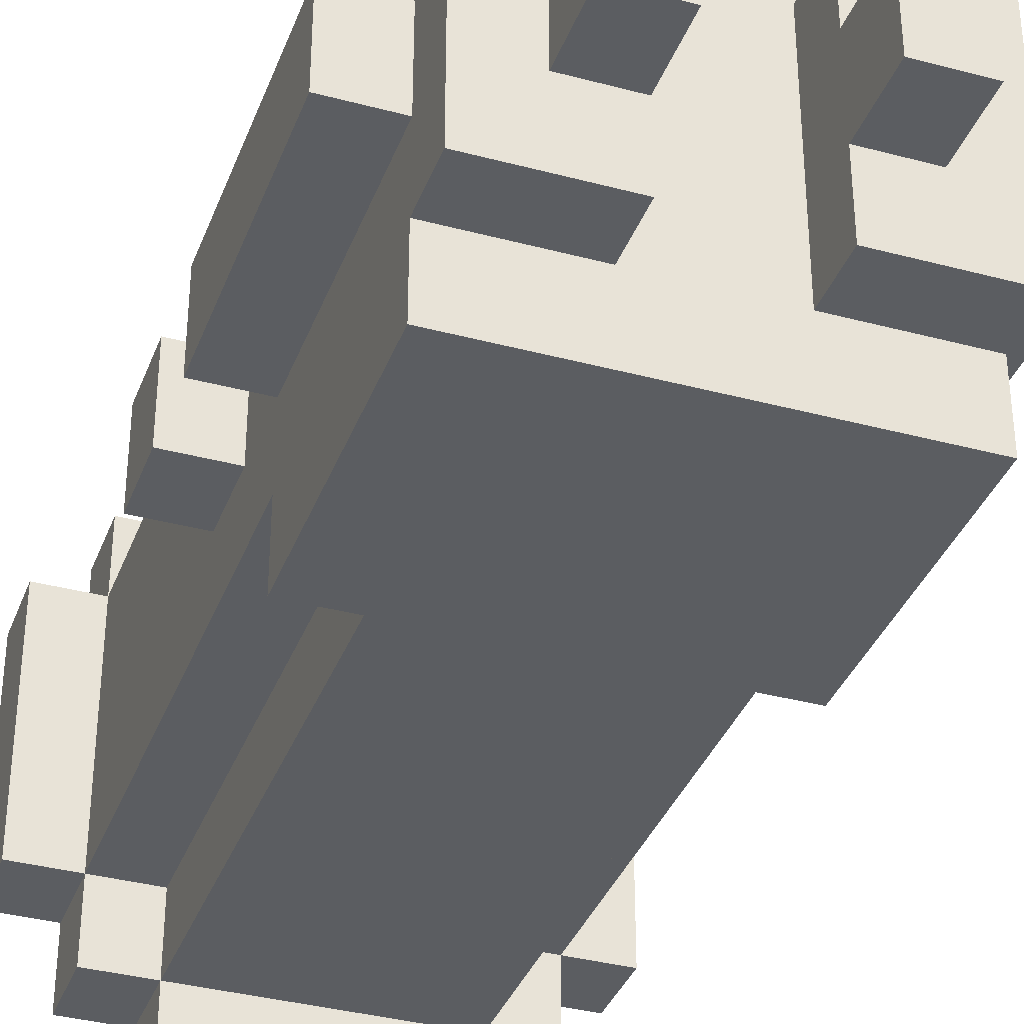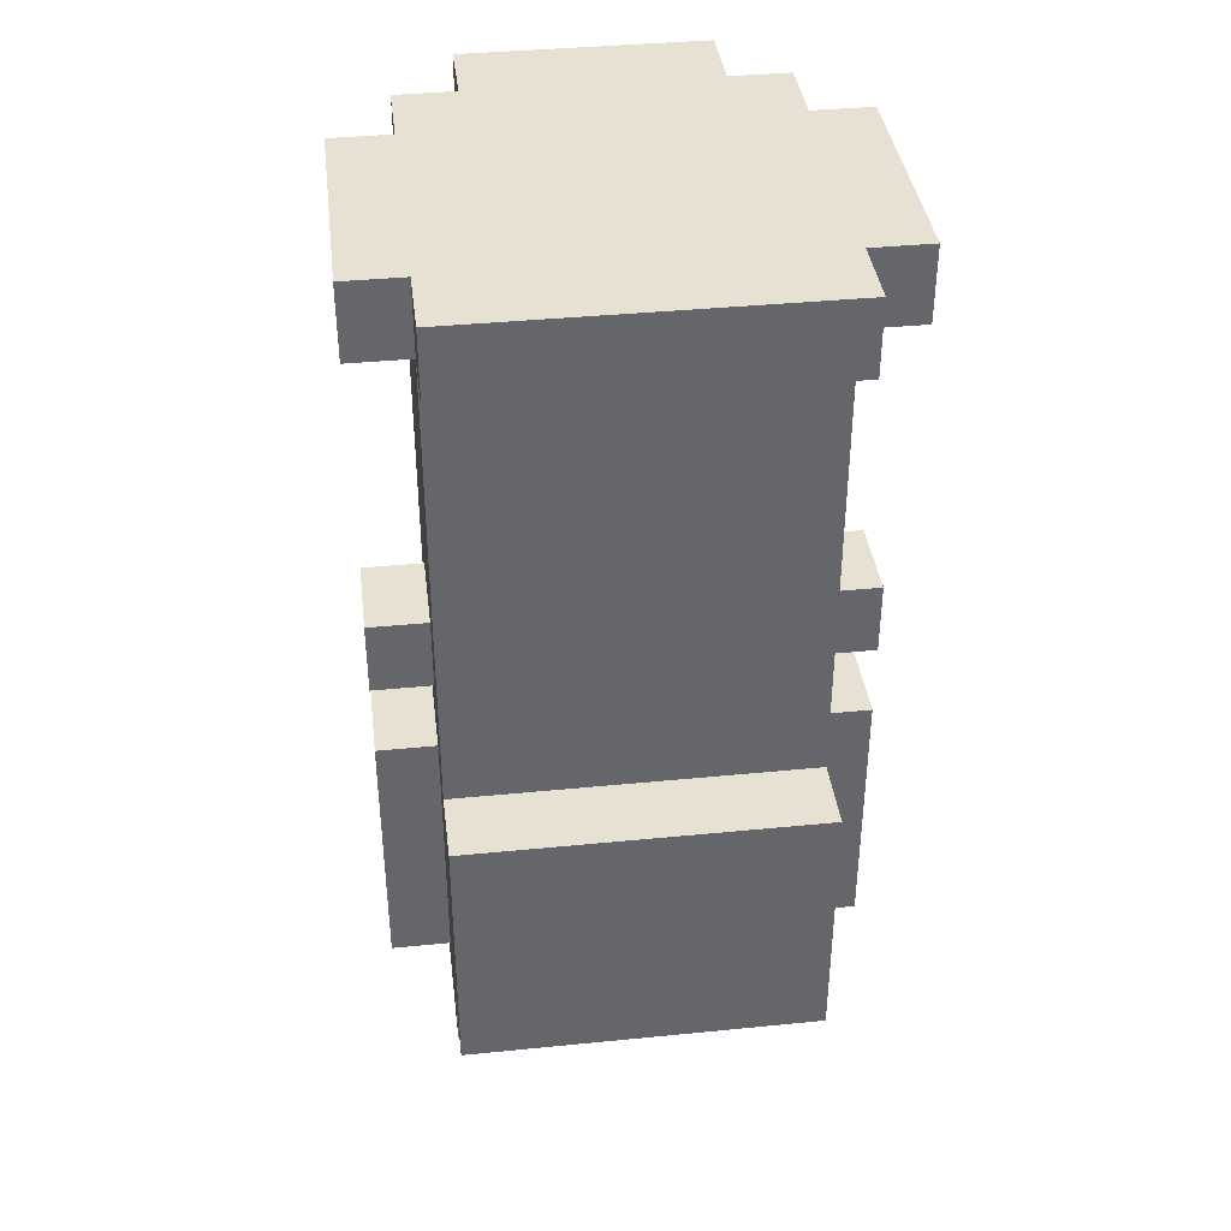
<metadata>
{"format":"obj","ext":"obj","renderer":"f3d","projection":"perspective","resolution":1024,"background":"white","views":[{"elev":-36.2,"azim":-19.3,"up":"+Z"},{"elev":38.7,"azim":-7.1,"up":"+Y"}]}
</metadata>
<code>
o
v -1.6 -1.6 0.4
v -1.6 -1.6 -0.2
v -1.6 -1.1 0.4
v -1.6 -1.1 -0.2
v -1.6 0.2 0.4
v -1.6 0.2 -0.2
v -1.6 0.7 0.4
v -1.6 0.7 -0.2
v -1.6 1.2 0.4
v -1.6 1.2 -0.2
v -1.6 3.4 0.9
v -1.6 3.4 -0.7
v -1.6 3.9 0.9
v -1.6 3.9 -0.7
v -1.2 -2 0.9
v -1.2 -2 -0.7
v -1.2 -1.6 1.4
v -1.2 -1.6 0.9
v -1.2 -1.6 0.8
v -1.2 -1.6 0.4
v -1.2 -1.6 -0.2
v -1.2 -1.6 -0.7
v -1.2 -1.6 -1.2
v -1.2 -1.4 0.8
v -1.2 -1.4 0.7
v -1.2 -1.3 0.7
v -1.2 -1.3 0.6
v -1.2 -1.2 0.6
v -1.2 -1.2 0.4
v -1.2 -1.1 0.4
v -1.2 -1.1 -0.2
v -1.2 -1.1 -0.7
v -1.2 -1.1 -1.2
v -1.2 -0.7 1.4
v -1.2 -0.7 0.4
v -1.2 -0.7 -0.2
v -1.2 -0.7 -1.2
v -1.2 0.2 1.4
v -1.2 0.2 0.9
v -1.2 0.2 0.4
v -1.2 0.2 -0.2
v -1.2 0.2 -0.7
v -1.2 0.2 -1.2
v -1.2 0.7 0.4
v -1.2 0.7 -0.2
v -1.2 1.2 0.4
v -1.2 1.2 -0.2
v -1.2 1.6 0.9
v -1.2 1.6 -0.7
v -1.2 3.4 1.4
v -1.2 3.4 0.9
v -1.2 3.4 -0.7
v -1.2 3.4 -1.2
v -1.2 3.9 1.4
v -1.2 3.9 0.9
v -1.2 3.9 -0.7
v -1.2 3.9 -1.2
v -0.8 -2.5 0.4
v -0.8 -2.5 -0.2
v -0.8 -2 0.4
v -0.8 -2 -0.2
v -0.8 0.2 -0.7
v -0.8 0.2 -1.2
v -0.8 1.6 -0.7
v -0.8 1.6 -1.2
v -0.8 3.4 -0.7
v -0.8 3.4 -1.2
v -0.8 3.4 -1.7
v -0.8 3.9 -1.2
v -0.8 3.9 -1.7
v 0.4 -2.5 0.4
v 0.4 -2.5 -0.2
v 0.4 -2 0.9
v 0.4 -2 0.4
v 0.4 -2 -0.2
v 0.4 -2 -0.7
v 0.4 -1.6 0.9
v 0.4 -1.6 0.4
v 0.4 -1.6 -0.2
v 0.4 -1.6 -0.7
v -0.4 -2.5 0.4
v -0.4 -2.5 -0.2
v -0.4 -2 0.9
v -0.4 -2 0.4
v -0.4 -2 -0.2
v -0.4 -2 -0.7
v -0.4 -1.6 0.9
v -0.4 -1.6 0.4
v -0.4 -1.6 -0.2
v -0.4 -1.6 -0.7
v 0.8 -2.5 0.4
v 0.8 -2.5 -0.2
v 0.8 -2 0.4
v 0.8 -2 -0.2
v 0.8 0.2 -0.7
v 0.8 0.2 -1.2
v 0.8 1.6 -0.7
v 0.8 1.6 -1.2
v 0.8 3.4 -0.7
v 0.8 3.4 -1.2
v 0.8 3.4 -1.7
v 0.8 3.9 -1.2
v 0.8 3.9 -1.7
v 1.2 -2 0.9
v 1.2 -2 -0.7
v 1.2 -1.6 1.4
v 1.2 -1.6 0.9
v 1.2 -1.6 0.8
v 1.2 -1.6 0.4
v 1.2 -1.6 -0.2
v 1.2 -1.6 -0.7
v 1.2 -1.6 -1.2
v 1.2 -1.4 0.8
v 1.2 -1.4 0.7
v 1.2 -1.3 0.7
v 1.2 -1.3 0.6
v 1.2 -1.2 0.6
v 1.2 -1.2 0.4
v 1.2 -1.1 0.4
v 1.2 -1.1 -0.2
v 1.2 -1.1 -0.7
v 1.2 -1.1 -1.2
v 1.2 -0.7 1.4
v 1.2 -0.7 0.4
v 1.2 -0.7 -0.2
v 1.2 -0.7 -1.2
v 1.2 0.2 1.4
v 1.2 0.2 0.9
v 1.2 0.2 0.4
v 1.2 0.2 -0.2
v 1.2 0.2 -0.7
v 1.2 0.2 -1.2
v 1.2 0.7 0.4
v 1.2 0.7 -0.2
v 1.2 1.2 0.4
v 1.2 1.2 -0.2
v 1.2 1.6 0.9
v 1.2 1.6 -0.7
v 1.2 3.4 1.4
v 1.2 3.4 0.9
v 1.2 3.4 -0.7
v 1.2 3.4 -1.2
v 1.2 3.9 1.4
v 1.2 3.9 0.9
v 1.2 3.9 -0.7
v 1.2 3.9 -1.2
v 1.6 -1.6 0.4
v 1.6 -1.6 -0.2
v 1.6 -1.1 0.4
v 1.6 -1.1 -0.2
v 1.6 0.2 0.4
v 1.6 0.2 -0.2
v 1.6 0.7 0.4
v 1.6 0.7 -0.2
v 1.6 1.2 0.4
v 1.6 1.2 -0.2
v 1.6 3.4 0.9
v 1.6 3.4 -0.7
v 1.6 3.9 0.9
v 1.6 3.9 -0.7
v -1.2 -1.6 1.4
v -1.2 -0.7 1.4
v -1.2 0.2 1.4
v -1.2 3.4 1.4
v -1.2 3.9 1.4
v -1 -0.7 1.4
v -1 -0.6 1.4
v -0.9 -0.6 1.4
v -0.9 -0.4 1.4
v -0.8 -0.4 1.4
v -0.8 0.2 1.4
v -0.4 -0.1 1.4
v -0.4 0.2 1.4
v -0.3 -0.2 1.4
v -0.3 -0.1 1.4
v 0.3 -0.2 1.4
v 0.3 -0.1 1.4
v 0.4 -0.1 1.4
v 0.4 0.2 1.4
v 0.8 -0.4 1.4
v 0.8 0.2 1.4
v 0.9 -0.6 1.4
v 0.9 -0.4 1.4
v 1 -0.7 1.4
v 1 -0.6 1.4
v 1.2 -1.6 1.4
v 1.2 -0.7 1.4
v 1.2 0.2 1.4
v 1.2 3.4 1.4
v 1.2 3.9 1.4
v -1.6 3.4 0.9
v -1.6 3.9 0.9
v -1.2 -2 0.9
v -1.2 -1.6 0.9
v -1.2 0.2 0.9
v -1.2 1.6 0.9
v -1.2 3.4 0.9
v -1.2 3.9 0.9
v -0.8 0.2 0.9
v -0.8 0.7 0.9
v -0.8 1.2 0.9
v -0.4 -2 0.9
v -0.4 -1.6 0.9
v -0.4 0.2 0.9
v -0.4 0.7 0.9
v -0.4 1.2 0.9
v -0.2 0.4 0.9
v -0.2 0.6 0.9
v 0.2 0.4 0.9
v 0.2 0.6 0.9
v 0.4 -2 0.9
v 0.4 -1.6 0.9
v 0.4 0.2 0.9
v 0.4 0.7 0.9
v 0.4 1.2 0.9
v 0.8 0.2 0.9
v 0.8 0.7 0.9
v 0.8 1.2 0.9
v 1.2 -2 0.9
v 1.2 -1.6 0.9
v 1.2 0.2 0.9
v 1.2 1.6 0.9
v 1.2 3.4 0.9
v 1.2 3.9 0.9
v 1.6 3.4 0.9
v 1.6 3.9 0.9
v -1.6 -1.6 0.4
v -1.6 -1.1 0.4
v -1.6 0.2 0.4
v -1.6 0.7 0.4
v -1.6 1.2 0.4
v -1.2 -1.6 0.4
v -1.2 -1.2 0.4
v -1.2 -1.1 0.4
v -1.2 -0.7 0.4
v -1.2 0.2 0.4
v -1.2 0.7 0.4
v -1.2 1.2 0.4
v -0.8 -2.5 0.4
v -0.8 -2 0.4
v -0.4 -2.5 0.4
v -0.4 -2 0.4
v 0.4 -2.5 0.4
v 0.4 -2 0.4
v 0.8 -2.5 0.4
v 0.8 -2 0.4
v 1.2 -1.6 0.4
v 1.2 -1.2 0.4
v 1.2 -1.1 0.4
v 1.2 -0.7 0.4
v 1.2 0.2 0.4
v 1.2 0.7 0.4
v 1.2 1.2 0.4
v 1.6 -1.6 0.4
v 1.6 -1.1 0.4
v 1.6 0.2 0.4
v 1.6 0.7 0.4
v 1.6 1.2 0.4
v -1.6 -1.6 -0.2
v -1.6 -1.1 -0.2
v -1.6 0.2 -0.2
v -1.6 0.7 -0.2
v -1.6 1.2 -0.2
v -1.2 -1.6 -0.2
v -1.2 -1.1 -0.2
v -1.2 -0.7 -0.2
v -1.2 0.2 -0.2
v -1.2 0.7 -0.2
v -1.2 1.2 -0.2
v -0.8 -2.5 -0.2
v -0.8 -2 -0.2
v -0.4 -2.5 -0.2
v -0.4 -2 -0.2
v 0.4 -2.5 -0.2
v 0.4 -2 -0.2
v 0.8 -2.5 -0.2
v 0.8 -2 -0.2
v 1.2 -1.6 -0.2
v 1.2 -1.1 -0.2
v 1.2 -0.7 -0.2
v 1.2 0.2 -0.2
v 1.2 0.7 -0.2
v 1.2 1.2 -0.2
v 1.6 -1.6 -0.2
v 1.6 -1.1 -0.2
v 1.6 0.2 -0.2
v 1.6 0.7 -0.2
v 1.6 1.2 -0.2
v -1.6 3.4 -0.7
v -1.6 3.9 -0.7
v -1.2 -2 -0.7
v -1.2 -1.6 -0.7
v -1.2 0.2 -0.7
v -1.2 1.6 -0.7
v -1.2 3.4 -0.7
v -1.2 3.9 -0.7
v -0.8 0.2 -0.7
v -0.8 1.6 -0.7
v -0.8 3.4 -0.7
v -0.4 -2 -0.7
v -0.4 -1.6 -0.7
v 0.4 -2 -0.7
v 0.4 -1.6 -0.7
v 0.8 0.2 -0.7
v 0.8 1.6 -0.7
v 0.8 3.4 -0.7
v 1.2 -2 -0.7
v 1.2 -1.6 -0.7
v 1.2 0.2 -0.7
v 1.2 1.6 -0.7
v 1.2 3.4 -0.7
v 1.2 3.9 -0.7
v 1.6 3.4 -0.7
v 1.6 3.9 -0.7
v -1.2 -1.6 -1.2
v -1.2 -1.1 -1.2
v -1.2 -0.7 -1.2
v -1.2 0.2 -1.2
v -1.2 3.4 -1.2
v -1.2 3.9 -1.2
v -0.8 0.2 -1.2
v -0.8 1.6 -1.2
v -0.8 3.4 -1.2
v -0.8 3.9 -1.2
v -0.3 -1.2 -1.2
v -0.3 -1.1 -1.2
v -0.3 -0.9 -1.2
v -0.2 -1.3 -1.2
v -0.2 -1.2 -1.2
v -0.2 -1.1 -1.2
v -0.2 -0.9 -1.2
v -0.2 -0.8 -1.2
v -0.1 -1.3 -1.2
v -0.1 -1.2 -1.2
v -0.1 -1.1 -1.2
v -0.1 -0.9 -1.2
v -0.1 -0.8 -1.2
v -0.1 -0.7 -1.2
v 0 -1.5 -1.2
v 0 -1.2 -1.2
v 0 -1.1 -1.2
v 0 -0.8 -1.2
v 0.1 -1.5 -1.2
v 0.1 -1.4 -1.2
v 0.1 -1.1 -1.2
v 0.1 -0.8 -1.2
v 0.2 -1.4 -1.2
v 0.2 -1.3 -1.2
v 0.2 -1.2 -1.2
v 0.2 -1.1 -1.2
v 0.2 -1 -1.2
v 0.2 -0.8 -1.2
v 0.2 -0.7 -1.2
v 0.3 -1.2 -1.2
v 0.3 -1.1 -1.2
v 0.3 -1 -1.2
v 0.3 -0.8 -1.2
v 0.4 -1.3 -1.2
v 0.4 -1.1 -1.2
v 0.4 -1 -1.2
v 0.8 0.2 -1.2
v 0.8 1.6 -1.2
v 0.8 3.4 -1.2
v 0.8 3.9 -1.2
v 1.2 -1.6 -1.2
v 1.2 -1.1 -1.2
v 1.2 -0.7 -1.2
v 1.2 0.2 -1.2
v 1.2 3.4 -1.2
v 1.2 3.9 -1.2
v -0.8 3.4 -1.7
v -0.8 3.9 -1.7
v 0.8 3.4 -1.7
v 0.8 3.9 -1.7
v -0.8 -2.5 0.4
v -0.4 -2.5 0.4
v 0.4 -2.5 0.4
v 0.8 -2.5 0.4
v -0.8 -2.5 -0.2
v -0.4 -2.5 -0.2
v 0.4 -2.5 -0.2
v 0.8 -2.5 -0.2
v -1.2 -2 0.9
v -0.4 -2 0.9
v 0.4 -2 0.9
v 1.2 -2 0.9
v -0.8 -2 0.4
v -0.4 -2 0.4
v 0.4 -2 0.4
v 0.8 -2 0.4
v -0.8 -2 -0.2
v -0.4 -2 -0.2
v 0.4 -2 -0.2
v 0.8 -2 -0.2
v -1.2 -2 -0.7
v -0.4 -2 -0.7
v 0.4 -2 -0.7
v 1.2 -2 -0.7
v -1.2 -1.6 1.4
v 1.2 -1.6 1.4
v -1.2 -1.6 0.9
v -0.4 -1.6 0.9
v 0.4 -1.6 0.9
v 1.2 -1.6 0.9
v -1.6 -1.6 0.4
v -1.2 -1.6 0.4
v -0.4 -1.6 0.4
v 0.4 -1.6 0.4
v 1.2 -1.6 0.4
v 1.6 -1.6 0.4
v -1.6 -1.6 -0.2
v -1.2 -1.6 -0.2
v -0.4 -1.6 -0.2
v 0.4 -1.6 -0.2
v 1.2 -1.6 -0.2
v 1.6 -1.6 -0.2
v -1.2 -1.6 -0.7
v -0.4 -1.6 -0.7
v 0.4 -1.6 -0.7
v 1.2 -1.6 -0.7
v -1.2 -1.6 -1.2
v 1.2 -1.6 -1.2
v -1.6 0.7 0.4
v -1.2 0.7 0.4
v 1.2 0.7 0.4
v 1.6 0.7 0.4
v -1.6 0.7 -0.2
v -1.2 0.7 -0.2
v 1.2 0.7 -0.2
v 1.6 0.7 -0.2
v -1.2 3.4 1.4
v 1.2 3.4 1.4
v -1.6 3.4 0.9
v -1.2 3.4 0.9
v 1.2 3.4 0.9
v 1.6 3.4 0.9
v -1.6 3.4 -0.7
v -1.2 3.4 -0.7
v -0.8 3.4 -0.7
v 0.8 3.4 -0.7
v 1.2 3.4 -0.7
v 1.6 3.4 -0.7
v -1.2 3.4 -1.2
v -0.8 3.4 -1.2
v 0.8 3.4 -1.2
v 1.2 3.4 -1.2
v -0.8 3.4 -1.7
v 0.8 3.4 -1.7
v -1.2 0.2 1.4
v -0.8 0.2 1.4
v -0.4 0.2 1.4
v 0.4 0.2 1.4
v 0.8 0.2 1.4
v 1.2 0.2 1.4
v -1.2 0.2 0.9
v -0.8 0.2 0.9
v -0.4 0.2 0.9
v 0.4 0.2 0.9
v 0.8 0.2 0.9
v 1.2 0.2 0.9
v -1.6 0.2 0.4
v -1.2 0.2 0.4
v 1.2 0.2 0.4
v 1.6 0.2 0.4
v -1.6 0.2 -0.2
v -1.2 0.2 -0.2
v 1.2 0.2 -0.2
v 1.6 0.2 -0.2
v -1.2 0.2 -0.7
v -0.8 0.2 -0.7
v 0.8 0.2 -0.7
v 1.2 0.2 -0.7
v -1.2 0.2 -1.2
v -0.8 0.2 -1.2
v 0.8 0.2 -1.2
v 1.2 0.2 -1.2
v -1.6 1.2 0.4
v -1.2 1.2 0.4
v 1.2 1.2 0.4
v 1.6 1.2 0.4
v -1.6 1.2 -0.2
v -1.2 1.2 -0.2
v 1.2 1.2 -0.2
v 1.6 1.2 -0.2
v -1.2 3.9 1.4
v 1.2 3.9 1.4
v -1.6 3.9 0.9
v -1.2 3.9 0.9
v 1.2 3.9 0.9
v 1.6 3.9 0.9
v -1.6 3.9 -0.7
v -1.2 3.9 -0.7
v 1.2 3.9 -0.7
v 1.6 3.9 -0.7
v -1.2 3.9 -1.2
v -0.8 3.9 -1.2
v 0.8 3.9 -1.2
v 1.2 3.9 -1.2
v -0.8 3.9 -1.7
v 0.8 3.9 -1.7
f 3 2 1
f 4 2 3
f 5 4 3
f 6 4 5
f 9 8 7
f 10 8 9
f 13 12 11
f 14 12 13
f 18 16 15
f 19 16 18
f 20 16 19
f 21 16 20
f 22 16 21
f 24 18 17
f 24 19 18
f 24 20 19
f 25 20 24
f 26 25 24
f 26 20 25
f 27 20 26
f 28 27 26
f 28 20 27
f 29 20 28
f 30 29 28
f 31 22 21
f 32 23 22
f 32 22 31
f 33 23 32
f 34 30 28
f 34 24 17
f 34 26 24
f 34 28 26
f 35 30 34
f 36 33 32
f 36 32 31
f 37 33 36
f 38 35 34
f 39 35 38
f 40 35 39
f 41 37 36
f 42 37 41
f 43 37 42
f 44 40 39
f 44 42 41
f 44 41 40
f 45 42 44
f 46 44 39
f 47 42 45
f 48 46 39
f 48 47 46
f 49 42 47
f 49 47 48
f 51 49 48
f 52 49 51
f 54 51 50
f 55 51 54
f 56 53 52
f 57 53 56
f 60 59 58
f 61 59 60
f 64 63 62
f 65 63 64
f 66 65 64
f 67 65 66
f 69 68 67
f 70 68 69
f 74 72 71
f 75 72 74
f 77 74 73
f 78 75 74
f 78 74 77
f 79 76 75
f 79 75 78
f 80 76 79
f 81 82 84
f 84 82 85
f 83 84 87
f 84 85 88
f 87 84 88
f 85 86 89
f 88 85 89
f 89 86 90
f 91 92 93
f 93 92 94
f 95 96 97
f 97 96 98
f 97 98 99
f 99 98 100
f 100 101 102
f 102 101 103
f 104 105 107
f 107 105 108
f 108 105 109
f 109 105 110
f 110 105 111
f 106 107 113
f 107 108 113
f 108 109 113
f 113 109 114
f 113 114 115
f 114 109 115
f 115 109 116
f 115 116 117
f 116 109 117
f 117 109 118
f 117 118 119
f 110 111 120
f 111 112 121
f 120 111 121
f 121 112 122
f 117 119 123
f 106 113 123
f 113 115 123
f 115 117 123
f 123 119 124
f 121 122 125
f 120 121 125
f 125 122 126
f 123 124 127
f 127 124 128
f 128 124 129
f 125 126 130
f 130 126 131
f 131 126 132
f 128 129 133
f 130 131 133
f 129 130 133
f 133 131 134
f 128 133 135
f 134 131 136
f 128 135 137
f 135 136 137
f 136 131 138
f 137 136 138
f 137 138 140
f 140 138 141
f 139 140 143
f 143 140 144
f 141 142 145
f 145 142 146
f 147 148 149
f 149 148 150
f 149 150 151
f 151 150 152
f 153 154 155
f 155 154 156
f 157 158 159
f 159 158 160
f 166 162 161
f 166 163 162
f 167 163 166
f 168 167 166
f 168 163 167
f 169 163 168
f 170 169 168
f 170 163 169
f 171 163 170
f 172 171 170
f 173 171 172
f 174 172 170
f 175 173 172
f 175 172 174
f 176 174 170
f 176 175 174
f 177 173 175
f 177 175 176
f 178 177 176
f 178 173 177
f 179 173 178
f 180 170 168
f 180 176 170
f 180 179 178
f 180 178 176
f 181 179 180
f 182 168 166
f 182 180 168
f 183 181 180
f 183 180 182
f 184 166 161
f 184 182 166
f 185 183 182
f 185 182 184
f 186 184 161
f 187 185 184
f 187 184 186
f 188 181 183
f 188 185 187
f 188 183 185
f 189 165 164
f 190 165 189
f 197 192 191
f 198 192 197
f 199 196 195
f 200 196 199
f 201 196 200
f 202 194 193
f 203 194 202
f 204 200 199
f 205 201 200
f 205 200 204
f 206 196 201
f 206 201 205
f 207 205 204
f 207 206 205
f 208 206 207
f 209 207 204
f 209 208 207
f 210 206 208
f 210 208 209
f 213 209 204
f 213 210 209
f 214 206 210
f 214 210 213
f 215 196 206
f 215 206 214
f 216 214 213
f 217 215 214
f 217 214 216
f 218 196 215
f 218 215 217
f 219 212 211
f 220 212 219
f 221 217 216
f 221 218 217
f 222 197 196
f 222 218 221
f 222 196 218
f 223 197 222
f 225 224 223
f 226 224 225
f 232 228 227
f 233 228 232
f 234 229 228
f 234 228 233
f 235 229 234
f 236 229 235
f 237 231 230
f 238 231 237
f 241 240 239
f 242 240 241
f 245 244 243
f 246 244 245
f 254 248 247
f 254 249 248
f 255 251 250
f 255 249 254
f 255 250 249
f 256 251 255
f 257 253 252
f 258 253 257
f 259 260 264
f 260 261 265
f 264 260 265
f 265 261 266
f 266 261 267
f 262 263 268
f 268 263 269
f 270 271 272
f 272 271 273
f 274 275 276
f 276 275 277
f 278 279 284
f 279 280 285
f 284 279 285
f 280 281 285
f 285 281 286
f 282 283 287
f 287 283 288
f 289 290 295
f 295 290 296
f 293 294 297
f 294 295 298
f 297 294 298
f 298 295 299
f 291 292 300
f 300 292 301
f 302 303 307
f 307 303 308
f 304 305 309
f 305 306 310
f 309 305 310
f 310 306 311
f 311 312 313
f 313 312 314
f 317 318 321
f 319 320 323
f 323 320 324
f 315 316 325
f 316 317 326
f 325 316 326
f 326 317 327
f 315 325 328
f 325 326 329
f 328 325 329
f 326 327 329
f 329 327 330
f 327 317 331
f 330 327 331
f 331 317 332
f 315 328 333
f 328 329 333
f 329 330 334
f 333 329 334
f 330 331 335
f 334 330 335
f 331 332 336
f 335 331 336
f 332 317 337
f 336 332 337
f 317 321 338
f 337 317 338
f 315 333 339
f 333 334 339
f 334 335 340
f 339 334 340
f 336 337 341
f 340 335 341
f 335 336 341
f 337 338 342
f 341 337 342
f 339 340 343
f 340 341 343
f 341 342 343
f 315 339 343
f 343 342 344
f 344 342 345
f 342 338 346
f 345 342 346
f 344 345 347
f 343 344 347
f 347 345 348
f 348 345 349
f 345 346 350
f 349 345 350
f 350 346 351
f 346 338 352
f 351 346 352
f 338 321 353
f 352 338 353
f 348 349 354
f 349 350 354
f 350 351 355
f 354 350 355
f 351 352 356
f 355 351 356
f 352 353 357
f 356 352 357
f 354 355 358
f 348 354 358
f 347 348 358
f 355 356 358
f 358 356 359
f 356 357 360
f 359 356 360
f 321 322 361
f 353 321 361
f 322 323 362
f 361 322 362
f 362 323 363
f 358 359 365
f 315 343 365
f 347 358 365
f 343 347 365
f 359 360 366
f 365 359 366
f 357 353 367
f 366 360 367
f 360 357 367
f 353 361 367
f 367 361 368
f 363 364 369
f 369 364 370
f 371 372 373
f 373 372 374
f 379 376 375
f 380 376 379
f 381 378 377
f 382 378 381
f 387 384 383
f 388 384 387
f 389 386 385
f 390 386 389
f 391 387 383
f 394 386 390
f 395 392 391
f 395 391 383
f 396 392 395
f 397 394 393
f 398 386 394
f 398 394 397
f 401 400 399
f 402 400 401
f 403 400 402
f 404 400 403
f 407 403 402
f 408 403 407
f 411 406 405
f 412 406 411
f 413 408 407
f 414 408 413
f 415 410 409
f 416 410 415
f 418 414 413
f 419 414 418
f 421 418 417
f 421 420 419
f 421 419 418
f 422 420 421
f 427 424 423
f 428 424 427
f 429 426 425
f 430 426 429
f 434 432 431
f 435 432 434
f 437 434 433
f 438 434 437
f 441 436 435
f 442 436 441
f 443 439 438
f 444 439 443
f 445 441 440
f 446 441 445
f 447 445 444
f 448 445 447
f 449 450 455
f 450 451 456
f 455 450 456
f 451 452 457
f 456 451 457
f 452 453 458
f 457 452 458
f 453 454 459
f 458 453 459
f 459 454 460
f 461 462 465
f 465 462 466
f 463 464 467
f 467 464 468
f 469 470 473
f 473 470 474
f 471 472 475
f 475 472 476
f 477 478 481
f 481 478 482
f 479 480 483
f 483 480 484
f 485 486 488
f 488 486 489
f 487 488 491
f 489 490 491
f 488 489 491
f 491 490 492
f 492 490 493
f 493 490 494
f 492 493 495
f 495 493 496
f 496 493 497
f 497 493 498
f 496 497 499
f 499 497 500

</code>
